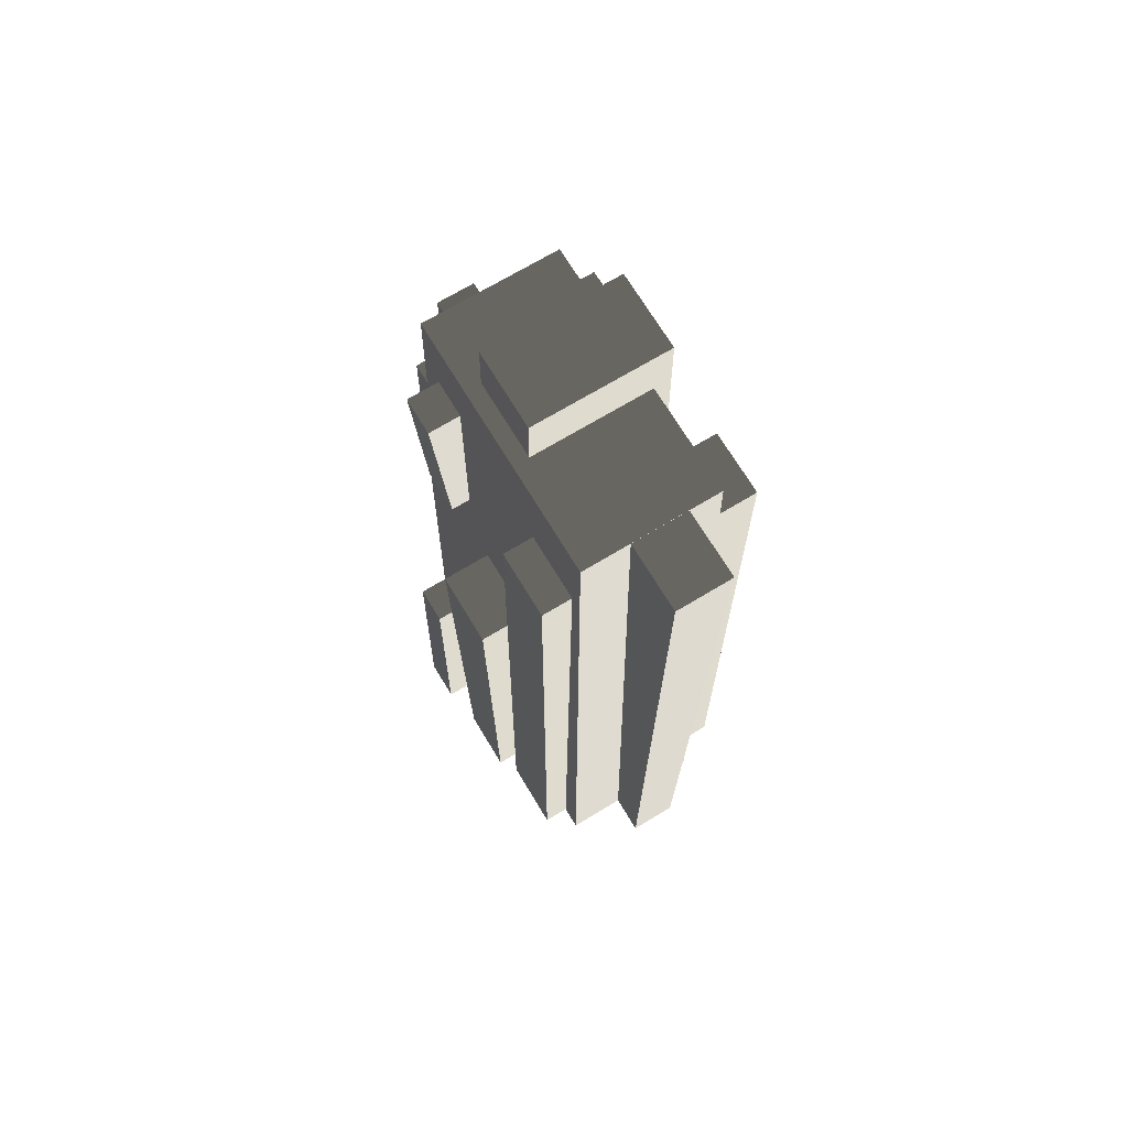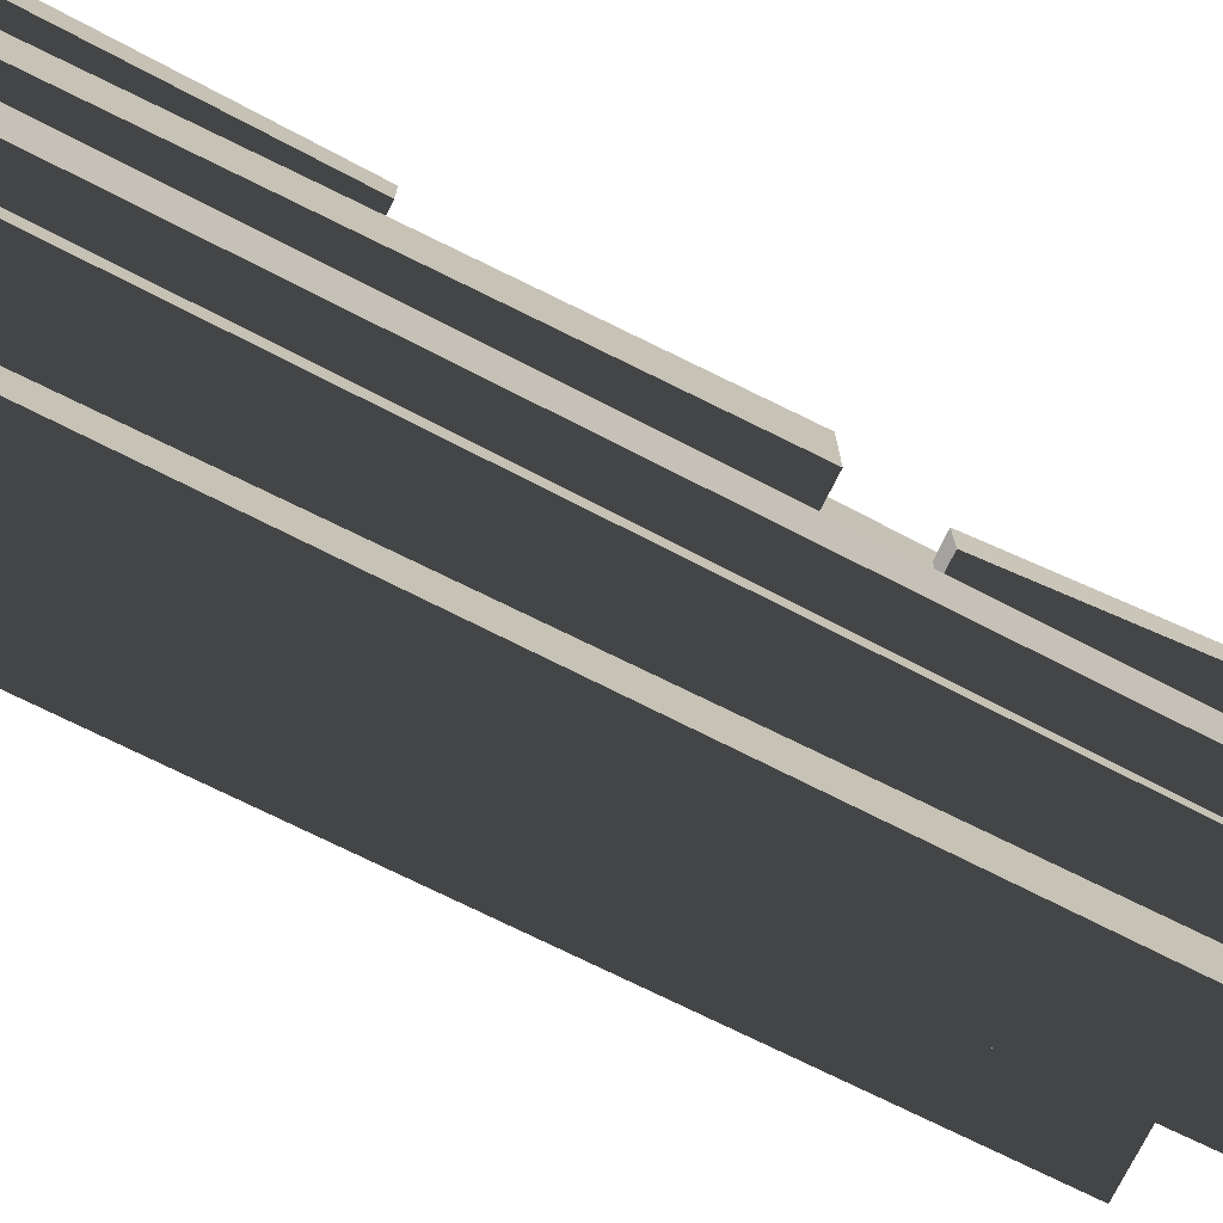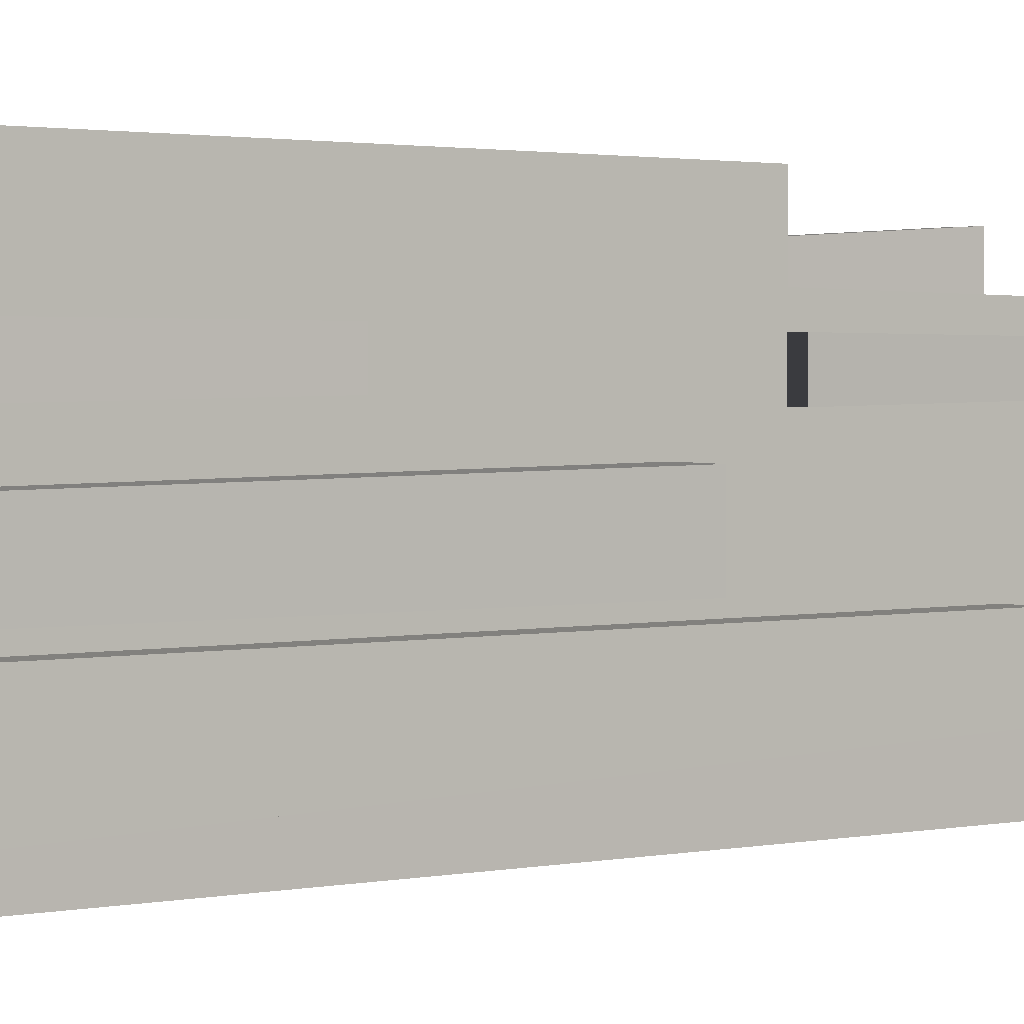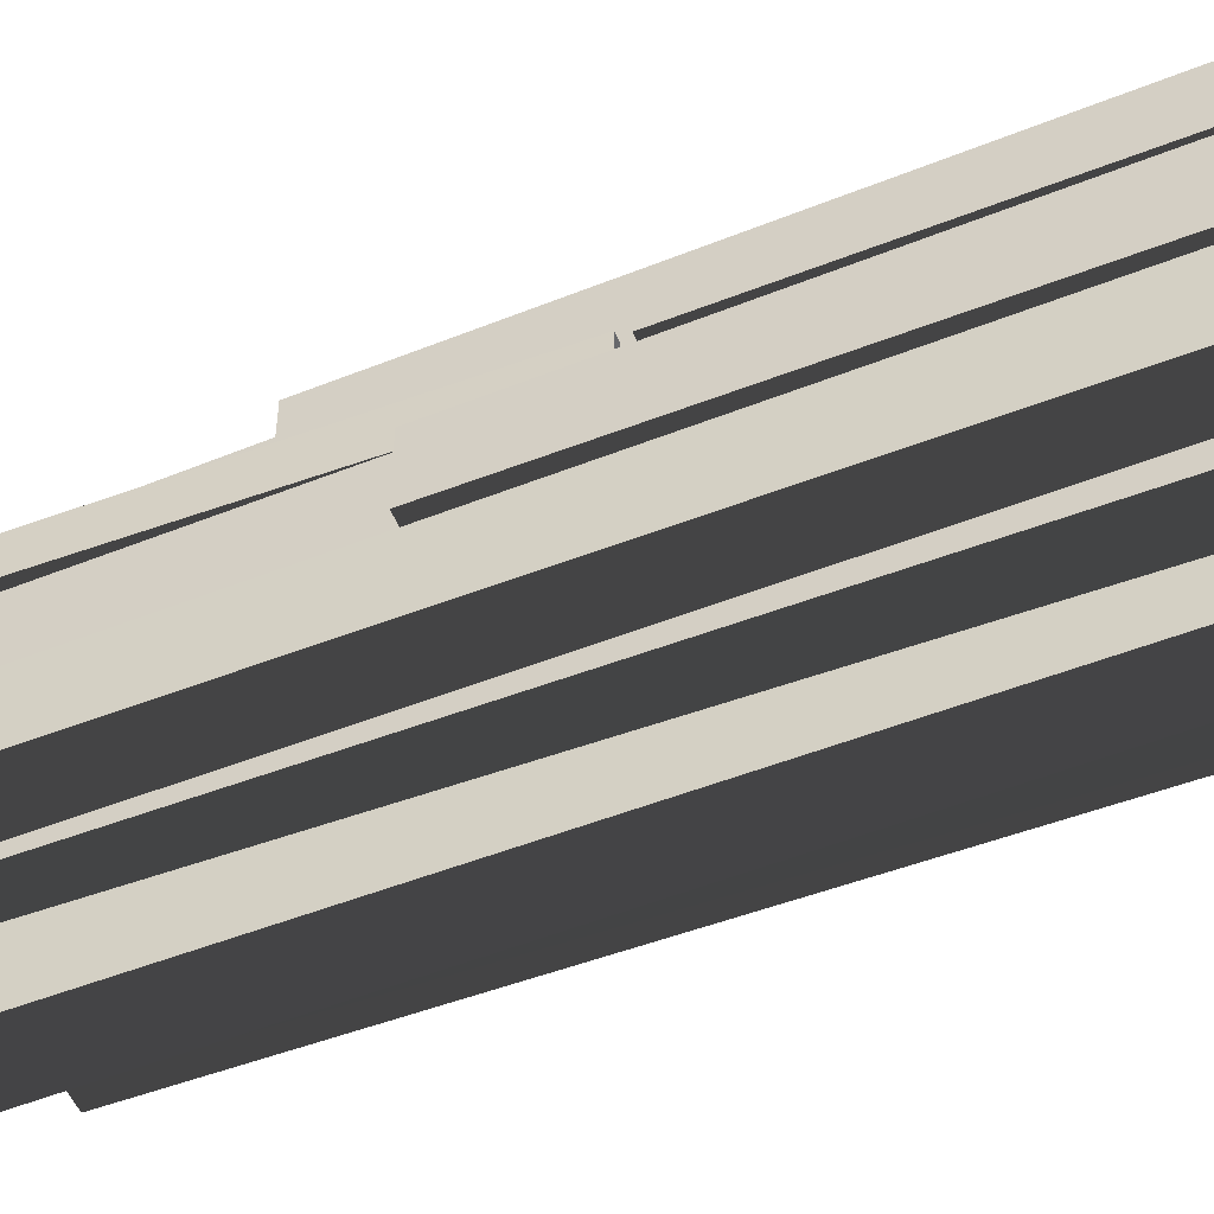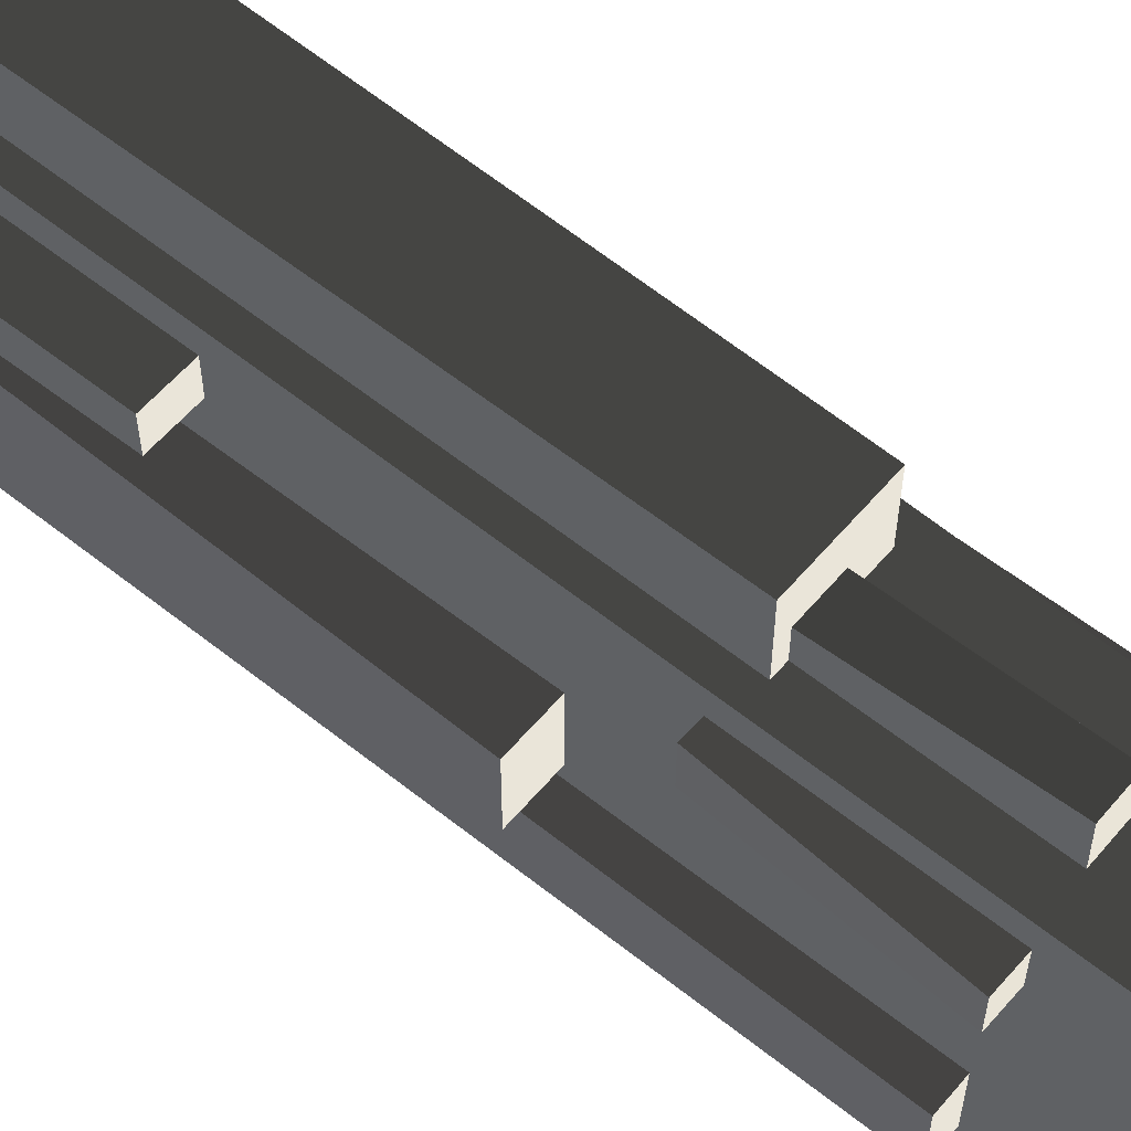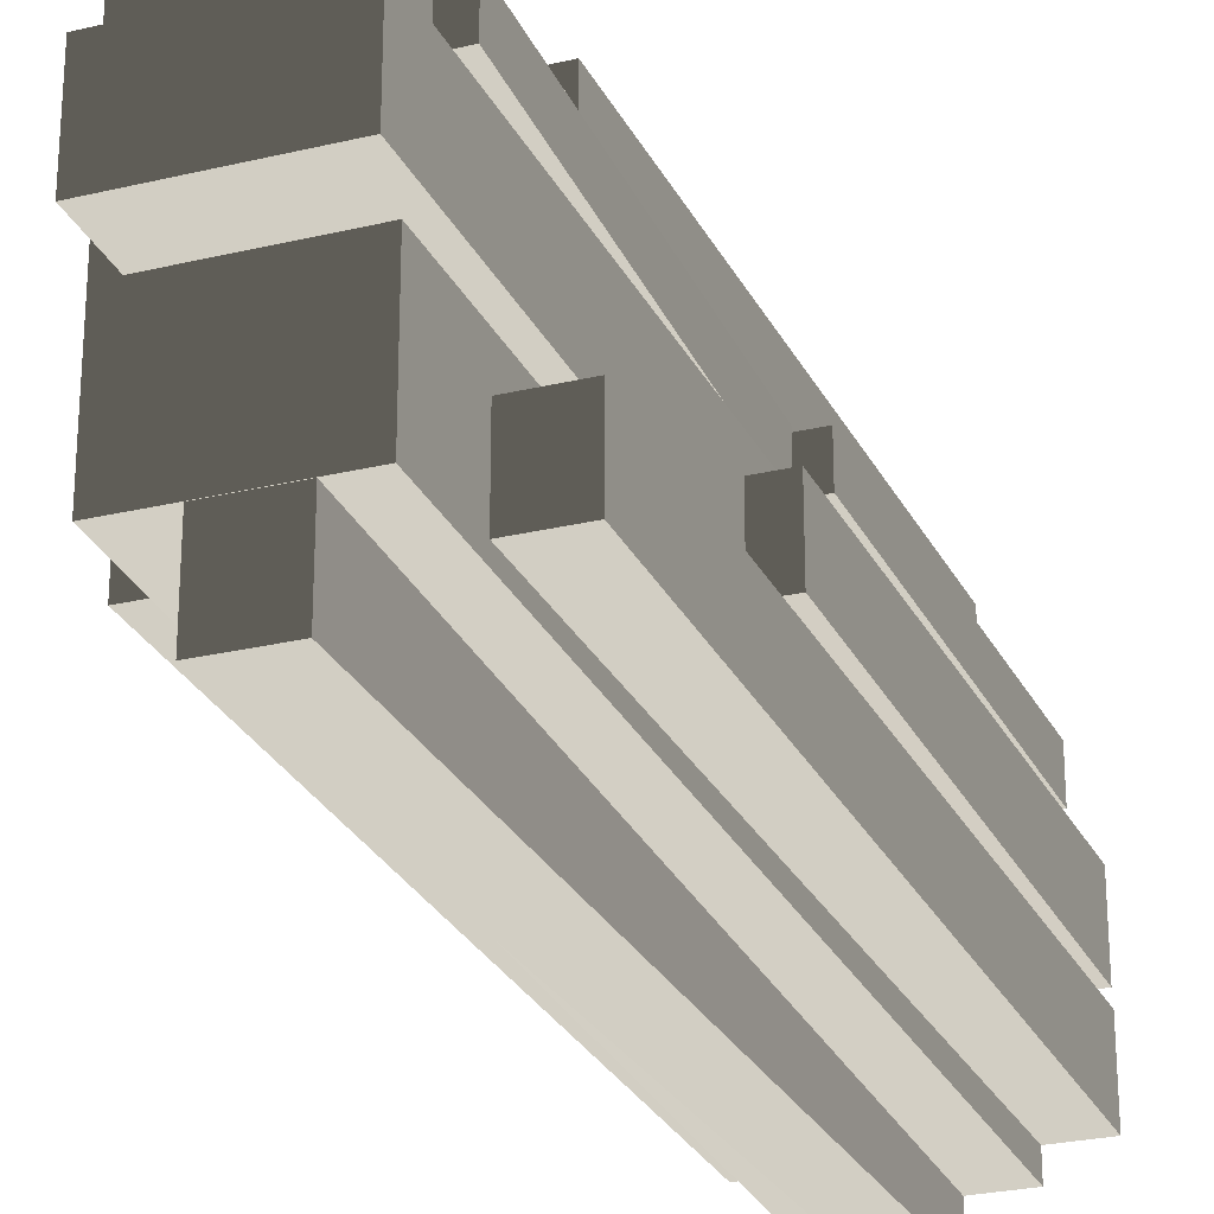
<metadata>
{"format":"obj","ext":"obj","renderer":"f3d","projection":"perspective","resolution":1024,"background":"white","views":[{"elev":70.4,"azim":-31.1,"up":"+Z"},{"elev":-74.7,"azim":-116.7,"up":"+Y"},{"elev":2.8,"azim":-125.8,"up":"+Y"},{"elev":-52.5,"azim":112.5,"up":"+Y"},{"elev":58.4,"azim":-50.1,"up":"+Y"},{"elev":-26.0,"azim":20.8,"up":"+Y"}]}
</metadata>
<code>
v 48.86 -31.17 323.9
v 54.42 -34.33 -231.6
v 44.5 -34.33 -231.6
v 39 -31.37 288.8
v -32.57 -31.17 323.9
v -32.93 -31.37 288.8
v 54.42 18.35 -231.6
v 54.42 -34.33 -231.6
v 48.86 -31.17 323.9
v 48.86 15.19 323.9
v -32.57 15.19 323.9
v 48.86 15.19 323.9
v 48.86 -31.17 323.9
v -32.57 -31.17 323.9
v 71.09 -39.94 -231.6
v 44.54 -39.94 -231.6
v 41.21 -37.31 81.13
v 68.31 -37.31 81.13
v 71.09 3.958 -231.6
v 71.09 -39.94 -231.6
v 68.31 -37.31 81.13
v 68.31 1.324 81.13
v 71.42 -91.6 -231.6
v 44.47 -91.6 -231.6
v 39.58 -88.97 234.7
v 68.64 -88.97 234.7
v 71.42 -47.7 -231.6
v 71.42 -91.6 -231.6
v 68.64 -88.97 234.7
v 68.64 -50.34 234.7
v 56.23 27.82 14.18
v 59.01 26.29 -231.6
v 44.55 26.31 -231.6
v 41.92 27.82 14.18
v 12.73 26.29 -231.6
v 12.73 51.74 -231.6
v 12.77 51.72 -231.6
v 12.77 26.31 -231.6
v 41.92 50.22 14.18
v 44.55 51.72 -231.6
v 59.01 51.74 -231.6
v 56.23 50.22 14.18
v 59.01 51.74 -231.6
v 59.01 26.29 -231.6
v 56.23 27.82 14.18
v 56.23 50.22 14.18
v 12.73 26.29 -231.6
v 59.01 26.29 -231.6
v 59.01 51.74 -231.6
v 12.73 51.74 -231.6
v 46.67 21.63 23.72
v 41.82 21.63 23.72
v 39.16 23.16 274.2
v 51.5 23.16 274.2
v 46.67 47.08 23.72
v 46.67 21.63 23.72
v 51.5 23.16 274.2
v 51.5 45.56 274.2
v -73.71 3.958 81.13
v -73.71 -39.94 81.13
v -70.93 -37.31 -231.6
v -70.93 1.324 -231.6
v -73.71 -39.94 81.13
v -44.65 -39.94 81.13
v -47.98 -37.31 -231.6
v -70.93 -37.31 -231.6
v -70.93 -37.31 -231.6
v -47.98 -37.31 -231.6
v -47.98 1.324 -231.6
v -70.93 1.324 -231.6
v -63.71 -91.6 -231.6
v -63.71 -47.7 -231.6
v -60.93 -50.34 234.7
v -60.93 -88.97 234.7
v -63.71 -47.7 -231.6
v -47.91 -47.7 -231.6
v -43.01 -50.34 234.7
v -60.93 -50.34 234.7
v -63.71 -91.6 -231.6
v -47.91 -91.6 -231.6
v -47.91 -47.7 -231.6
v -63.71 -47.7 -231.6
v -60.93 -50.34 234.7
v -43.01 -50.34 234.7
v -43.01 -88.97 234.7
v -60.93 -88.97 234.7
v -46.14 27.82 -58.88
v -47.99 26.3 -231.6
v -76.12 26.29 -231.6
v -73.35 27.82 -58.88
v -76.12 26.29 -231.6
v -76.12 51.74 -231.6
v -73.35 50.22 -58.88
v -73.35 27.82 -58.88
v -73.35 50.22 -58.88
v -76.12 51.74 -231.6
v -47.99 51.73 -231.6
v -46.14 50.22 -58.88
v -29.85 51.74 -231.6
v -29.85 26.29 -231.6
v -29.87 26.3 -231.6
v -29.85 51.74 -231.6
v -29.87 26.3 -231.6
v -29.87 51.73 -231.6
v -76.12 26.29 -231.6
v -29.85 26.29 -231.6
v -29.85 51.74 -231.6
v -76.12 51.74 -231.6
v -73.35 50.22 -58.88
v -46.14 50.22 -58.88
v -46.14 27.82 -58.88
v -73.35 27.82 -58.88
v -55.61 21.63 131.5
v -55.61 47.08 131.5
v -61.99 45.56 245.1
v -61.99 23.16 245.1
v -55.61 47.08 131.5
v -44.11 47.08 131.7
v -42.9 45.56 245.4
v -61.99 45.56 245.1
v -55.61 21.63 131.5
v -44.11 21.63 131.7
v -44.11 47.08 131.7
v -55.61 47.08 131.5
v -61.99 45.56 245.1
v -42.9 45.56 245.4
v -42.9 23.16 245.4
v -61.99 23.16 245.1
v 17.46 -130 -231.6
v 19.47 -135.5 288.5
v 19.47 -95.26 288.5
v 17.46 -105.8 -231.6
v -13.99 -135.5 288.5
v 19.47 -135.5 288.5
v 17.46 -130 -231.6
v -11.98 -130 -231.6
v -11.98 -48.52 -231.6
v -11.98 -130 -231.6
v 17.46 -130 -231.6
v 17.46 -48.52 -231.6
v -11.98 -48.52 -231.6
v -34.25 108.3 -231.6
v 30.25 108.3 -231.6
v 26.38 105.2 143.7
v -30.38 105.2 143.7
v 30.25 108.3 -231.6
v 30.25 69.79 -231.6
v 26.38 62.2 143.7
v 26.38 105.2 143.7
v -30.38 105.2 143.7
v 26.38 105.2 143.7
v 26.38 62.2 143.7
v -30.38 62.2 143.7
v -22.21 79.5 131.5
v 3.244 79.5 131.5
v 1.717 85.88 245.1
v -20.68 85.88 245.1
v 3.244 79.5 131.5
v 3.244 62.44 131.8
v 1.717 60.15 245.5
v 1.717 85.88 245.1
v -22.21 79.5 131.5
v -22.21 62.44 131.8
v 3.244 62.44 131.8
v 3.244 79.5 131.5
v 1.717 85.88 245.1
v 1.717 60.15 245.5
v -20.68 60.15 245.5
v -20.68 85.88 245.1
v 39 -95.26 288.8
v 44.55 -105.8 -231.6
v 17.46 -105.8 -231.6
v 19.47 -95.26 288.5
v -13.99 -95.26 288.5
v -42.44 -95.26 288.8
v -47.99 -105.8 -231.6
v -11.98 -105.8 -231.6
v -47.99 69.81 -231.6
v 44.55 69.81 -231.6
v 30.25 69.79 -231.6
v -47.99 69.81 -231.6
v 30.25 69.79 -231.6
v -34.25 69.79 -231.6
v 17.46 -105.8 -231.6
v 44.55 -105.8 -231.6
v 44.55 26.31 -231.6
v 17.46 -48.52 -231.6
v 12.77 26.31 -231.6
v -11.98 -48.52 -231.6
v -29.87 51.73 -231.6
v -47.99 69.81 -231.6
v 12.77 51.72 -231.6
v 44.55 69.81 -231.6
v 44.55 51.72 -231.6
v -29.87 26.3 -231.6
v -47.99 51.73 -231.6
v -47.99 -105.8 -231.6
v -11.98 -105.8 -231.6
v -47.99 26.3 -231.6
v 17.46 -48.52 -231.6
v -42.44 59.27 288.8
v 39 59.27 288.8
v 39 15.39 288.8
v -32.93 15.39 288.8
v -32.93 -31.37 288.8
v -42.44 -95.26 288.8
v 39 -95.26 288.8
v 39 -31.37 288.8
v -42.44 59.27 288.8
v -47.99 69.81 -231.6
v -34.25 69.79 -231.6
v -30.38 62.2 143.7
v 26.38 62.2 143.7
v 39 59.27 288.8
v 44.55 69.81 -231.6
v 30.25 69.79 -231.6
v 41.82 21.63 23.72
v 46.67 21.63 23.72
v 46.67 47.08 23.72
v 41.82 47.08 23.72
v 44.47 -47.7 -231.6
v 71.42 -47.7 -231.6
v 68.64 -50.34 234.7
v 39.58 -50.34 234.7
v 39.16 45.56 274.2
v 51.5 45.56 274.2
v 51.5 23.16 274.2
v 39.16 23.16 274.2
v 41.21 1.324 81.13
v 44.54 3.958 -231.6
v 44.54 -39.94 -231.6
v 41.21 -37.31 81.13
v 39 15.39 288.8
v 39 59.27 288.8
v 41.92 27.82 14.18
v 44.5 18.35 -231.6
v 44.55 26.31 -231.6
v 41.92 50.22 14.18
v 44.55 51.72 -231.6
v 44.55 69.81 -231.6
v 44.5 -34.33 -231.6
v 44.55 -105.8 -231.6
v 39 -95.26 288.8
v 39 -31.37 288.8
v 39.58 -50.34 234.7
v 68.64 -50.34 234.7
v 68.64 -88.97 234.7
v 39.58 -88.97 234.7
v 44.47 -91.6 -231.6
v 71.42 -91.6 -231.6
v 71.42 -47.7 -231.6
v 44.47 -47.7 -231.6
v -44.11 21.63 131.7
v -55.61 21.63 131.5
v -61.99 23.16 245.1
v -42.9 23.16 245.4
v -47.91 -91.6 -231.6
v -63.71 -91.6 -231.6
v -60.93 -88.97 234.7
v -43.01 -88.97 234.7
v -32.93 15.39 288.8
v -32.57 15.19 323.9
v -32.57 -31.17 323.9
v -32.93 -31.37 288.8
v 19.47 -95.26 288.5
v 19.47 -135.5 288.5
v -13.99 -135.5 288.5
v -13.99 -95.26 288.5
v 44.5 -34.33 -231.6
v 54.42 -34.33 -231.6
v 54.42 18.35 -231.6
v 44.5 18.35 -231.6
v 44.54 -39.94 -231.6
v 71.09 -39.94 -231.6
v 71.09 3.958 -231.6
v 44.54 3.958 -231.6
v 41.21 1.324 81.13
v 68.31 1.324 81.13
v 68.31 -37.31 81.13
v 41.21 -37.31 81.13
v -34.25 69.79 -231.6
v -34.25 108.3 -231.6
v -30.38 105.2 143.7
v -30.38 62.2 143.7
v 44.54 3.958 -231.6
v 71.09 3.958 -231.6
v 68.31 1.324 81.13
v 41.21 1.324 81.13
v 41.82 47.08 23.72
v 46.67 47.08 23.72
v 51.5 45.56 274.2
v 39.16 45.56 274.2
v -22.21 62.44 131.8
v -22.21 79.5 131.5
v -20.68 85.88 245.1
v -20.68 60.15 245.5
v -32.57 15.19 323.9
v -32.93 15.39 288.8
v 39 15.39 288.8
v 48.86 15.19 323.9
v 40.45 16.17 152.5
v 54.42 18.35 -231.6
v 44.5 18.35 -231.6
v 30.25 69.79 -231.6
v 30.25 108.3 -231.6
v -34.25 108.3 -231.6
v -34.25 69.79 -231.6
v 41.92 50.22 14.18
v 56.23 50.22 14.18
v 56.23 27.82 14.18
v 41.92 27.82 14.18
v -13.99 -95.26 288.5
v -13.99 -135.5 288.5
v -11.98 -130 -231.6
v -11.98 -105.8 -231.6
v -44.65 3.958 81.13
v -44.65 -39.94 81.13
v -73.71 -39.94 81.13
v -73.71 3.958 81.13
v -44.65 3.958 81.13
v -73.71 3.958 81.13
v -70.93 1.324 -231.6
v -47.98 1.324 -231.6
v -42.44 -95.26 288.8
v -47.99 -105.8 -231.6
v -47.99 26.3 -231.6
v -46.14 27.82 -58.88
v -42.44 59.27 288.8
v -46.14 50.22 -58.88
v -47.99 51.73 -231.6
v -47.99 69.81 -231.6
g High_mountain1_925_59
f 1 3 2
f 3 1 4
f 5 4 1
f 4 5 6
f 7 9 8
f 7 10 9
f 11 13 12
f 11 14 13
f 15 17 16
f 15 18 17
f 19 21 20
f 19 22 21
f 23 25 24
f 23 26 25
f 27 29 28
f 27 30 29
f 31 33 32
f 33 31 34
f 35 37 36
f 35 38 37
f 39 41 40
f 41 39 42
f 43 45 44
f 43 46 45
f 47 49 48
f 47 50 49
f 51 53 52
f 51 54 53
f 55 57 56
f 55 58 57
f 59 61 60
f 59 62 61
f 63 65 64
f 63 66 65
f 67 69 68
f 67 70 69
f 71 73 72
f 71 74 73
f 75 77 76
f 75 78 77
f 79 81 80
f 79 82 81
f 83 85 84
f 83 86 85
f 87 89 88
f 89 87 90
f 91 93 92
f 91 94 93
f 95 97 96
f 97 95 98
f 99 101 100
f 102 104 103
f 105 107 106
f 105 108 107
f 109 111 110
f 109 112 111
f 113 115 114
f 113 116 115
f 117 119 118
f 117 120 119
f 121 123 122
f 121 124 123
f 125 127 126
f 125 128 127
f 129 131 130
f 131 129 132
f 133 135 134
f 133 136 135
f 137 139 138
f 137 140 139
f 141 140 137
f 142 144 143
f 142 145 144
f 146 148 147
f 146 149 148
f 150 152 151
f 150 153 152
f 154 156 155
f 154 157 156
f 158 160 159
f 158 161 160
f 162 164 163
f 162 165 164
f 166 168 167
f 166 169 168
f 170 172 171
f 172 170 173
f 173 170 174
f 175 174 170
f 176 174 175
f 174 176 177
f 178 180 179
f 181 183 182
f 184 186 185
f 186 184 187
f 186 187 188
f 188 187 189
f 190 188 189
f 191 188 190
f 191 192 188
f 193 192 191
f 192 193 194
f 190 189 195
f 191 190 196
f 189 197 195
f 197 189 198
f 195 197 199
f 189 187 200
f 201 203 202
f 203 201 204
f 204 201 205
f 206 205 201
f 207 205 206
f 205 207 208
f 209 211 210
f 211 209 212
f 212 209 213
f 214 213 209
f 215 213 214
f 213 215 216
f 217 219 218
f 217 220 219
f 221 223 222
f 221 224 223
f 225 227 226
f 225 228 227
f 229 231 230
f 229 232 231
f 233 235 234
f 235 233 236
f 235 236 237
f 234 235 238
f 234 238 239
f 234 239 240
f 241 243 242
f 243 241 244
f 245 247 246
f 245 248 247
f 249 251 250
f 249 252 251
f 253 255 254
f 253 256 255
f 257 259 258
f 257 260 259
f 261 263 262
f 261 264 263
f 265 267 266
f 265 268 267
f 269 271 270
f 269 272 271
f 273 275 274
f 273 276 275
f 277 279 278
f 277 280 279
f 281 283 282
f 281 284 283
f 285 287 286
f 285 288 287
f 289 291 290
f 289 292 291
f 293 295 294
f 293 296 295
f 297 299 298
f 300 299 297
f 300 301 299
f 302 301 300
f 301 302 303
f 304 306 305
f 304 307 306
f 308 310 309
f 308 311 310
f 312 314 313
f 314 312 315
f 316 318 317
f 316 319 318
f 320 322 321
f 320 323 322
f 324 326 325
f 326 324 327
f 327 324 328
f 327 328 329
f 329 328 330
f 330 328 331

</code>
